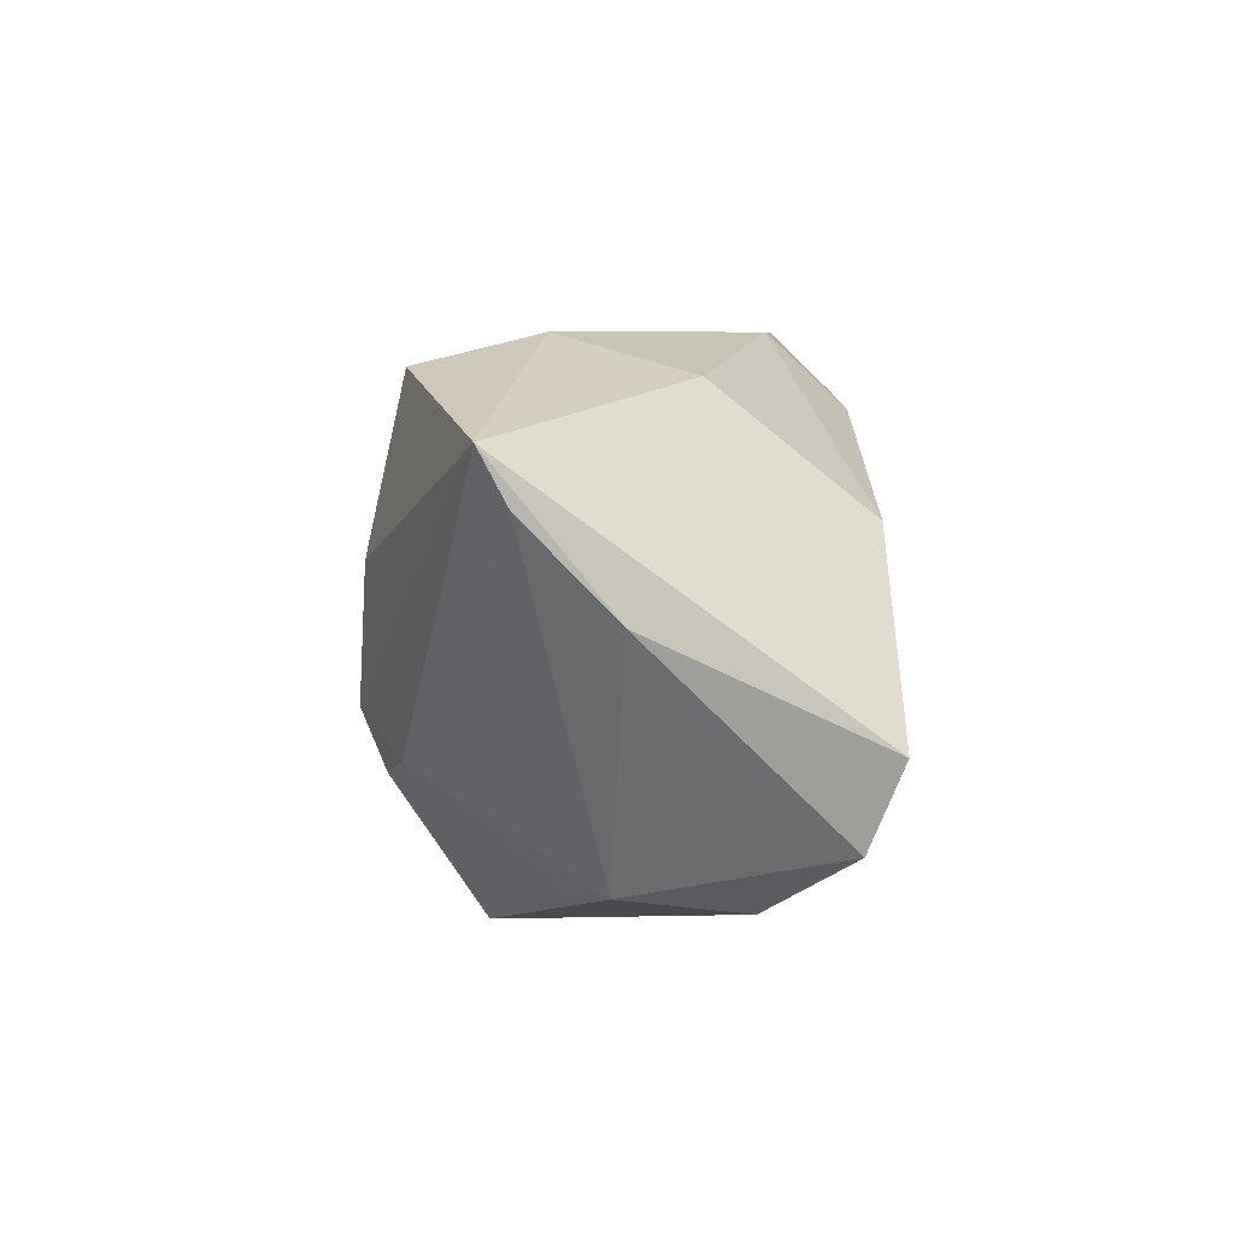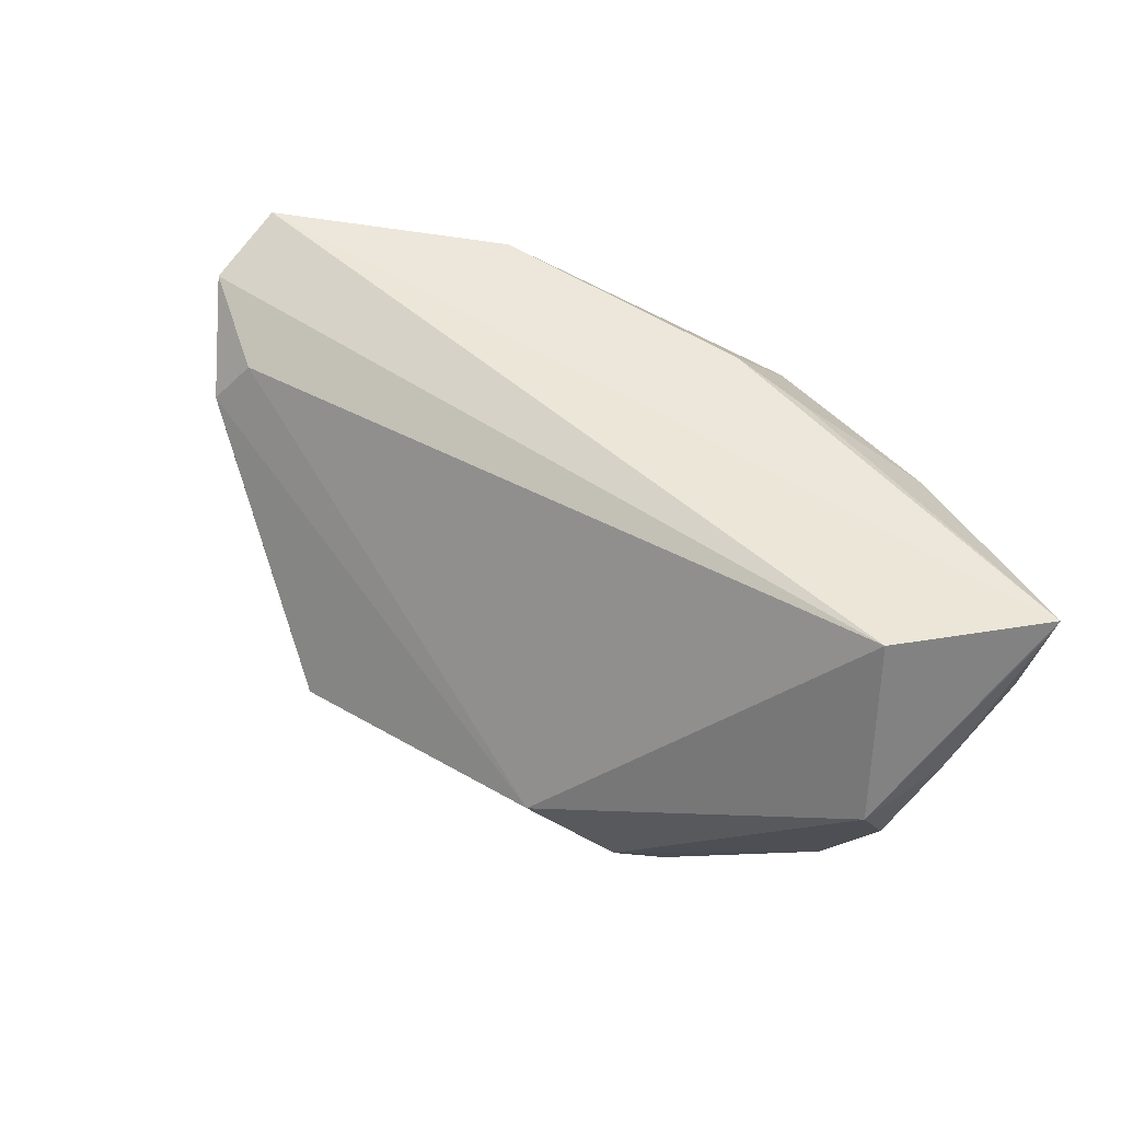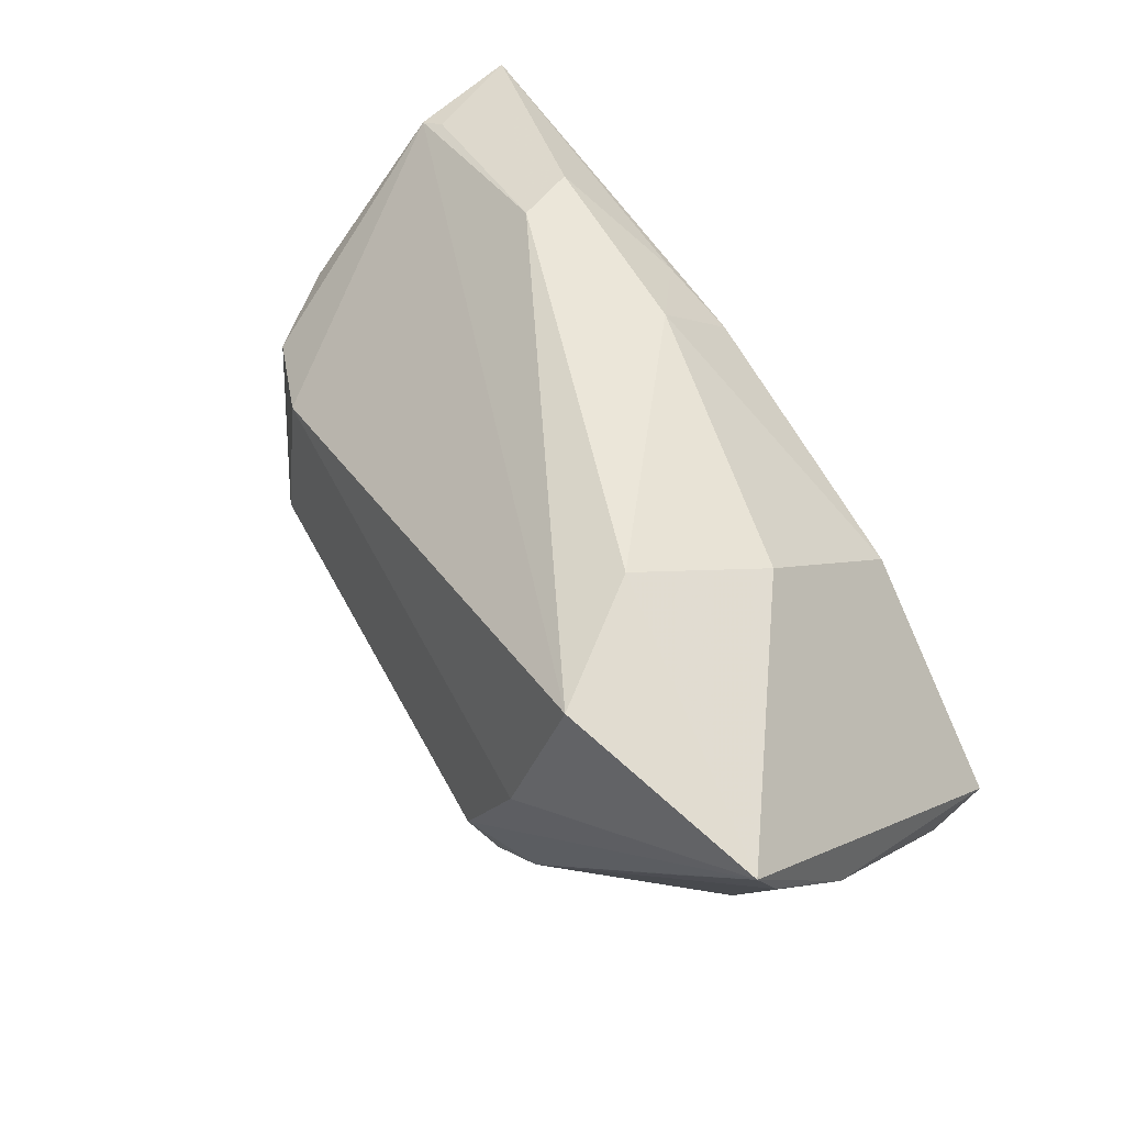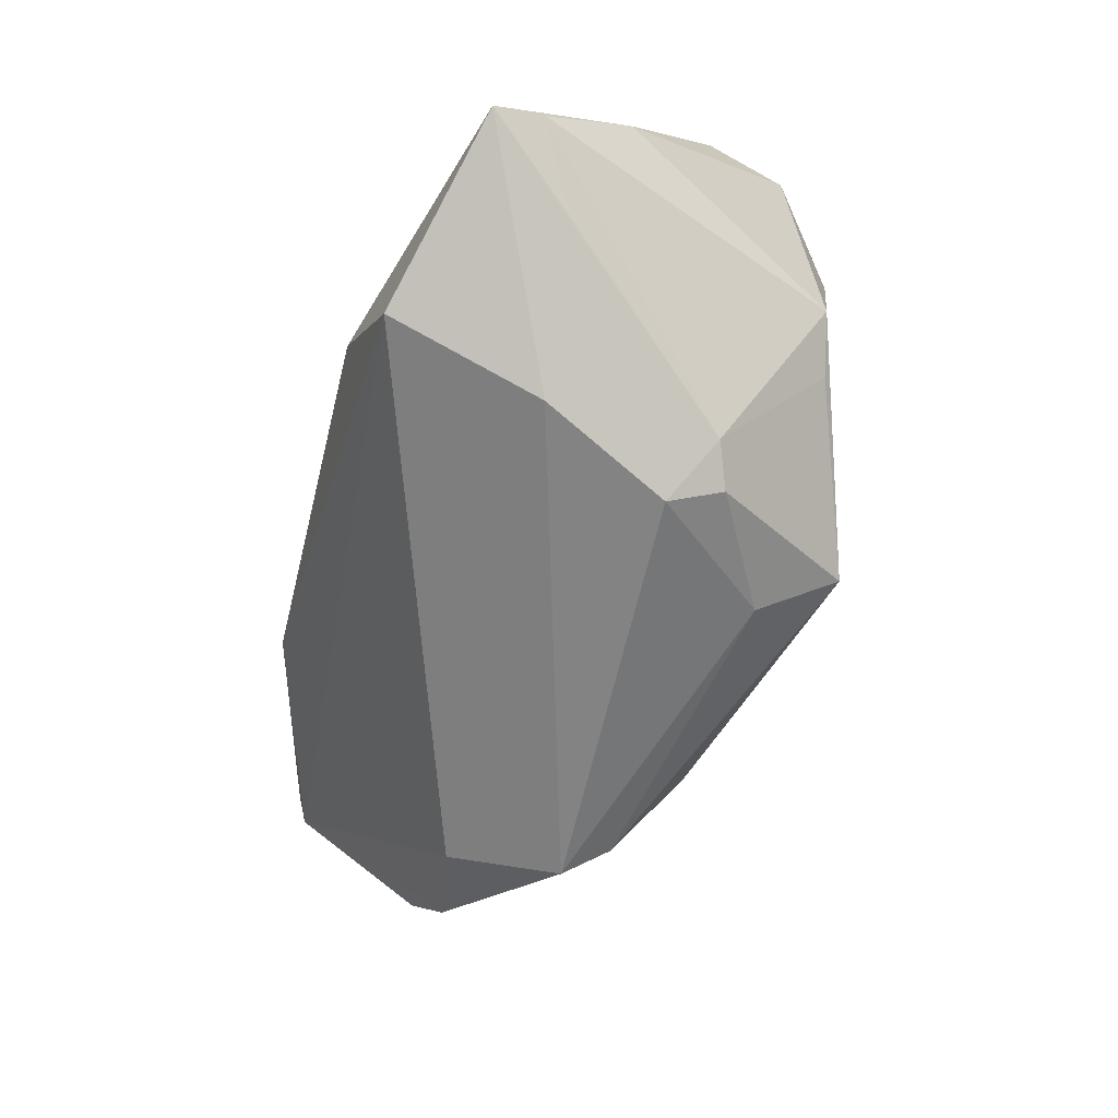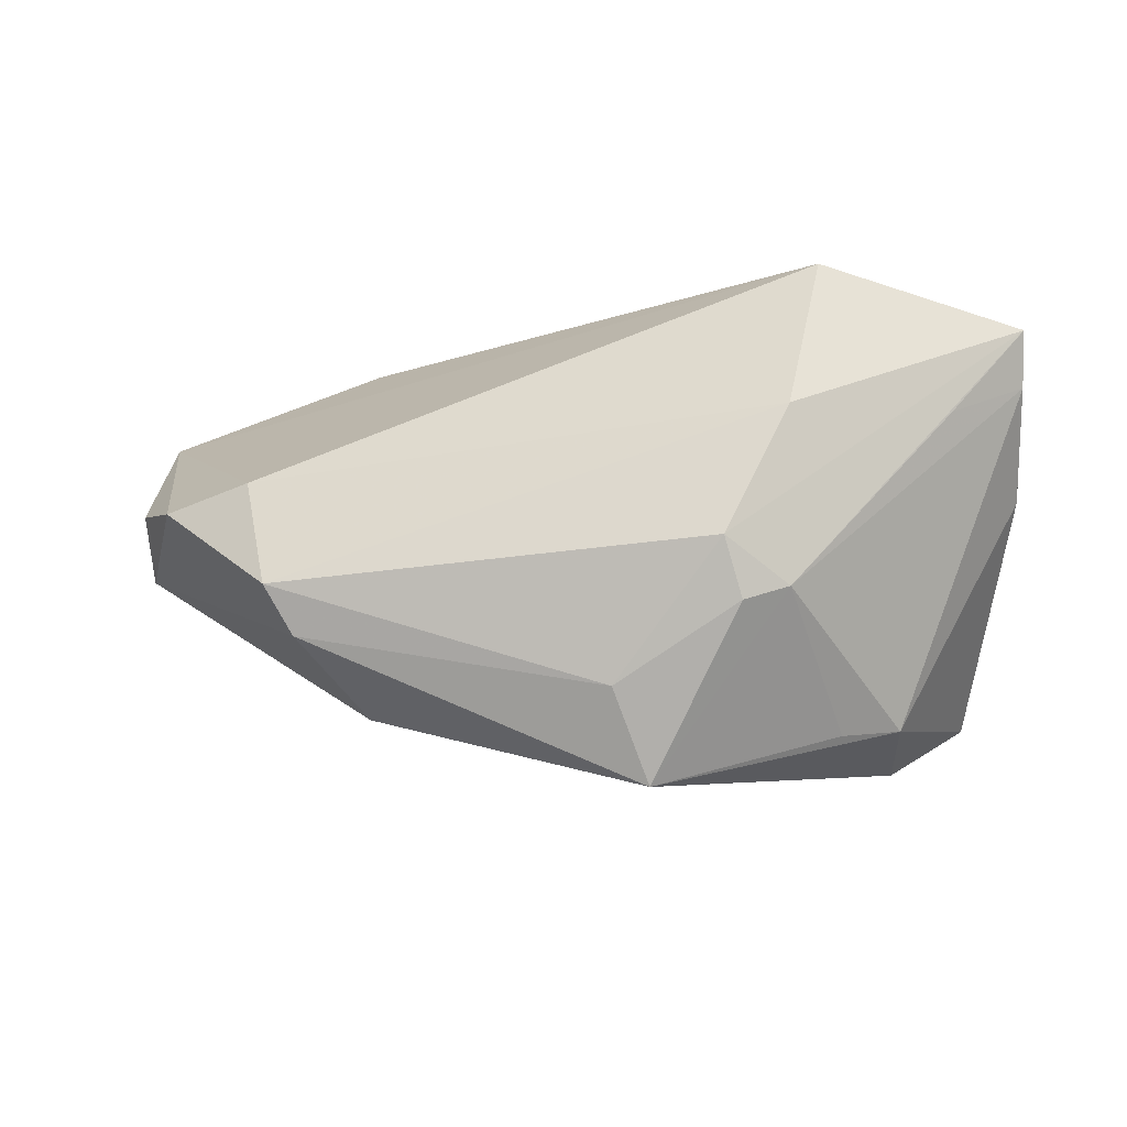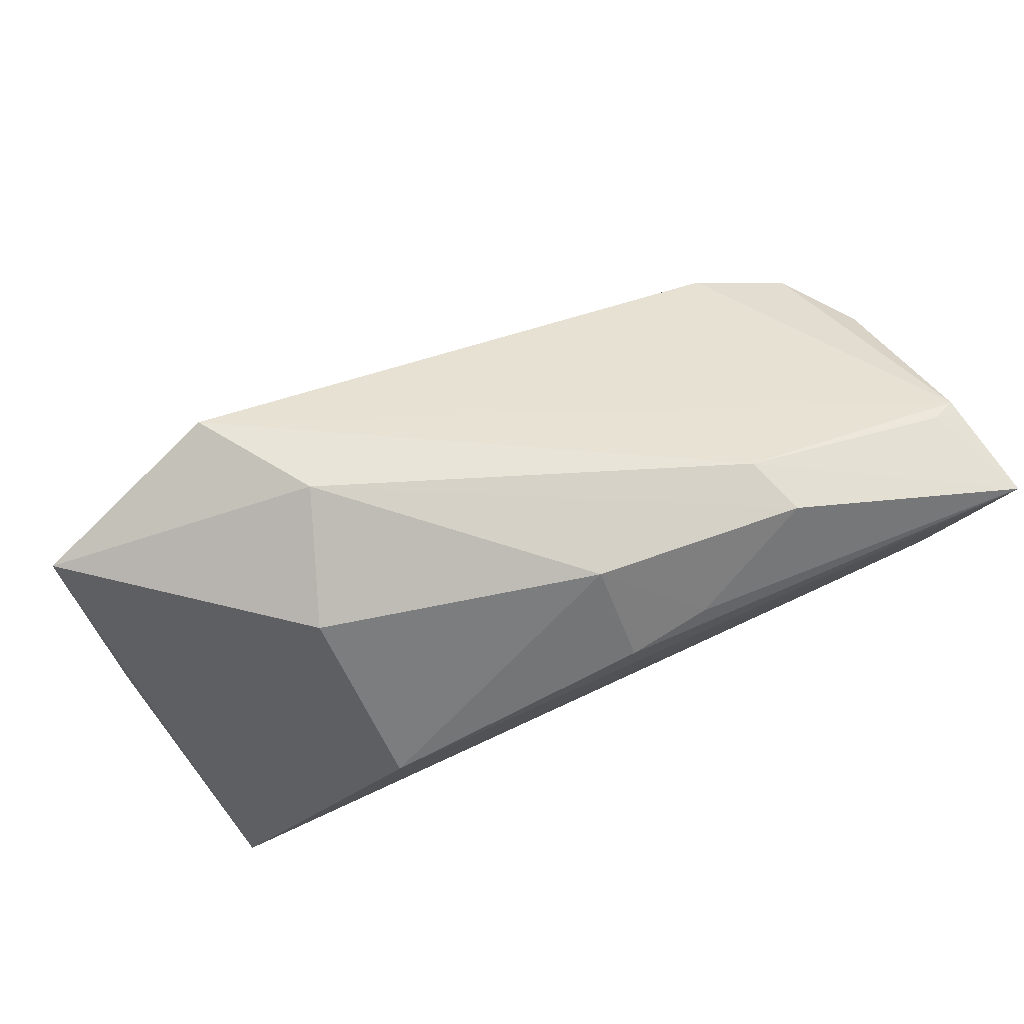
<metadata>
{"format":"obj","ext":"obj","renderer":"f3d","projection":"perspective","resolution":1024,"background":"white","views":[{"elev":6.7,"azim":-90.2,"up":"+Y"},{"elev":51.9,"azim":52.0,"up":"+Z"},{"elev":55.2,"azim":-122.7,"up":"+Y"},{"elev":-66.2,"azim":-104.5,"up":"+Z"},{"elev":-19.3,"azim":-172.6,"up":"+Y"},{"elev":79.2,"azim":-23.8,"up":"+Y"}]}
</metadata>
<code>
v -0.03337 -0.02595 0.01772
v -0.01803 -0.0113 -0.02983
v 0.05816 0.002898 -0.006555
v -0.02423 0.009139 0.0256
v -0.03635 -0.02985 0.012
v 0.008287 0.02877 0.01526
v 0.03398 0.02877 0.01752
v 0.03129 0.02869 0.01017
v 0.04065 0.001414 -0.02063
v -0.05338 0.001419 -0.001376
v -0.04515 0.007208 -0.01825
v 0.06247 0.02122 0.02575
v 0.03709 -0.01308 -0.02448
v 0.03383 -0.01885 -0.02166
v 0.06007 0.01974 0.01191
v 0.05212 -0.0004371 -0.01605
v -0.05453 0.01871 -0.01536
v -0.03291 -0.03071 0.007975
v -0.02018 0.02877 -0.009331
v 0.06247 0.02052 0.02476
v 0.01915 0.02171 0.02385
v -0.01982 -0.01825 -0.02677
v 0.02617 -0.02696 -0.01244
v -0.02598 0.005164 -0.0283
v -0.00434 -0.02681 -0.02298
v -0.04599 -0.02188 0.0218
v 0.05277 0.003508 0.02551
v -0.0261 0.02424 0.006729
v -0.008006 -0.03725 -0.01646
v 0.05955 -0.002598 0.00349
v -0.03741 -0.02803 -0.002816
v -0.03037 -0.02948 -0.007136
v -0.02995 0.02527 -0.02349
v 0.05708 0.02118 0.01311
v -0.04798 -0.01174 0.02575
v -0.05419 0.01244 -0.01207
v 0.00898 0.01973 0.02504
v 0.06043 0.009059 0.005105
v -0.02528 -0.01616 -0.02475
f 29 31 32
f 23 27 1
f 23 5 29
f 1 5 23
f 35 12 4
f 27 12 35
f 17 10 35
f 19 33 17
f 36 10 17
f 31 10 36
f 17 11 36
f 18 31 29
f 29 5 18
f 18 5 31
f 27 23 30
f 20 12 30
f 30 12 27
f 9 33 15
f 15 12 20
f 1 27 26
f 27 35 26
f 26 5 1
f 31 5 26
f 26 10 31
f 26 35 10
f 28 19 17
f 17 35 28
f 28 35 4
f 24 33 9
f 17 33 24
f 24 2 17
f 29 32 39
f 39 32 31
f 31 36 39
f 39 36 11
f 39 11 17
f 17 2 39
f 9 15 16
f 33 19 8
f 8 15 33
f 4 12 37
f 13 25 2
f 13 24 9
f 2 24 13
f 9 16 13
f 29 39 22
f 22 39 2
f 22 25 29
f 2 25 22
f 30 16 3
f 3 16 15
f 12 15 34
f 34 8 12
f 15 8 34
f 19 28 6
f 6 28 4
f 4 37 6
f 14 23 29
f 29 25 14
f 25 13 14
f 14 30 23
f 14 16 30
f 14 13 16
f 38 15 20
f 38 3 15
f 20 30 38
f 30 3 38
f 7 8 19
f 19 6 7
f 12 8 7
f 21 6 37
f 21 7 6
f 21 37 12
f 12 7 21

</code>
